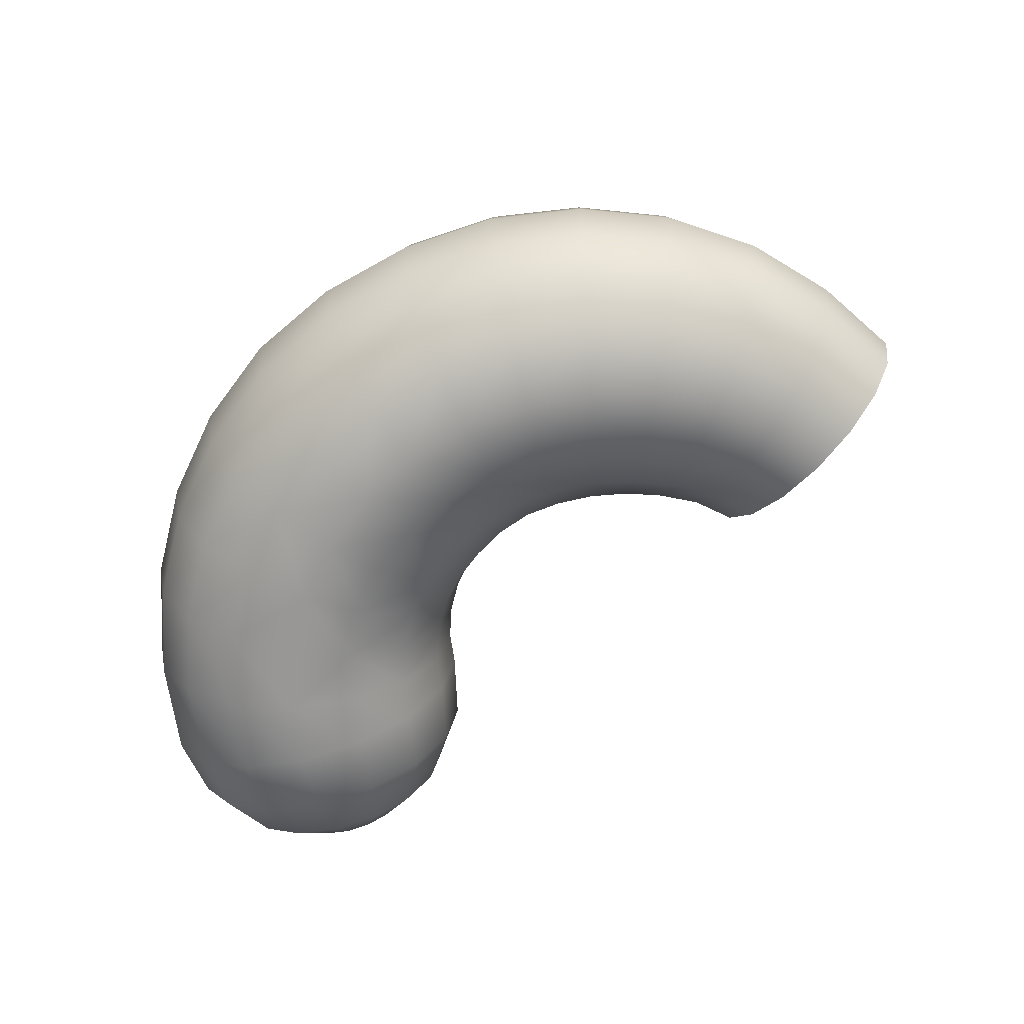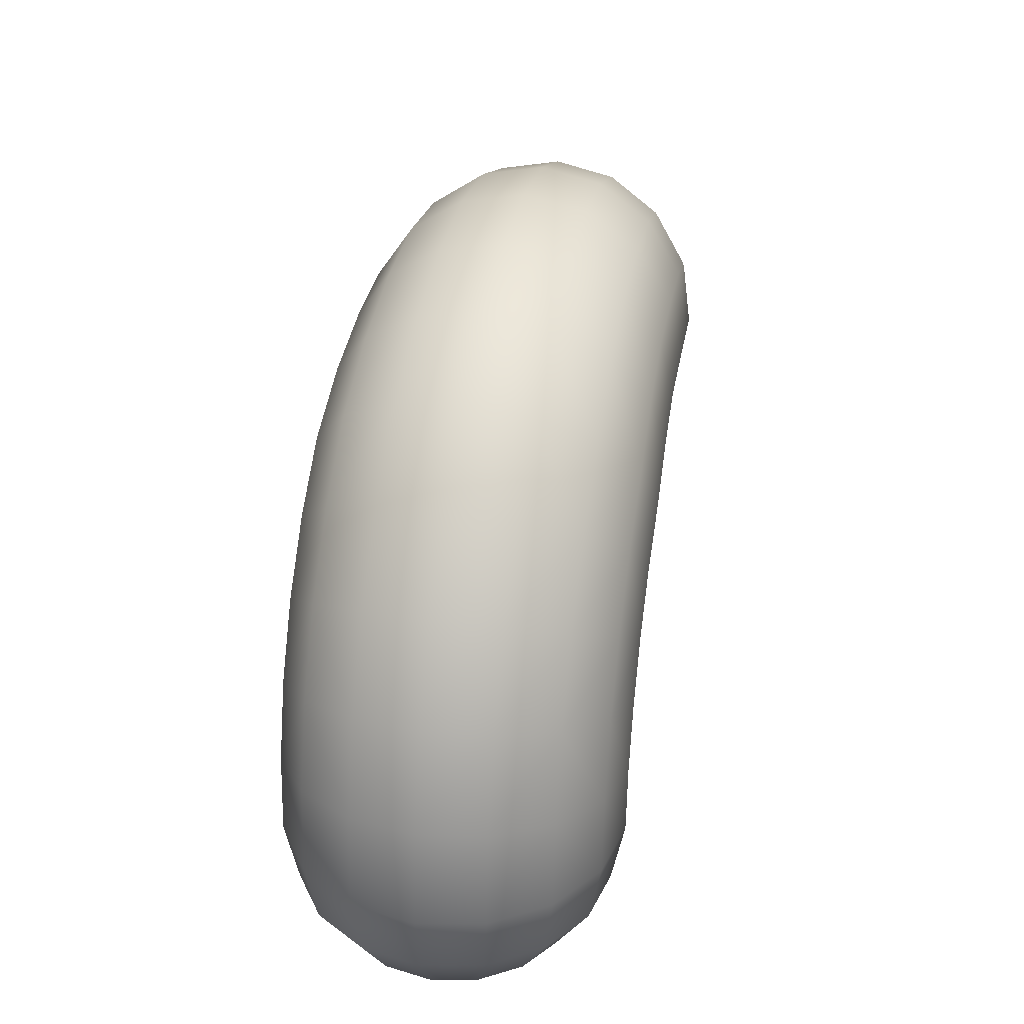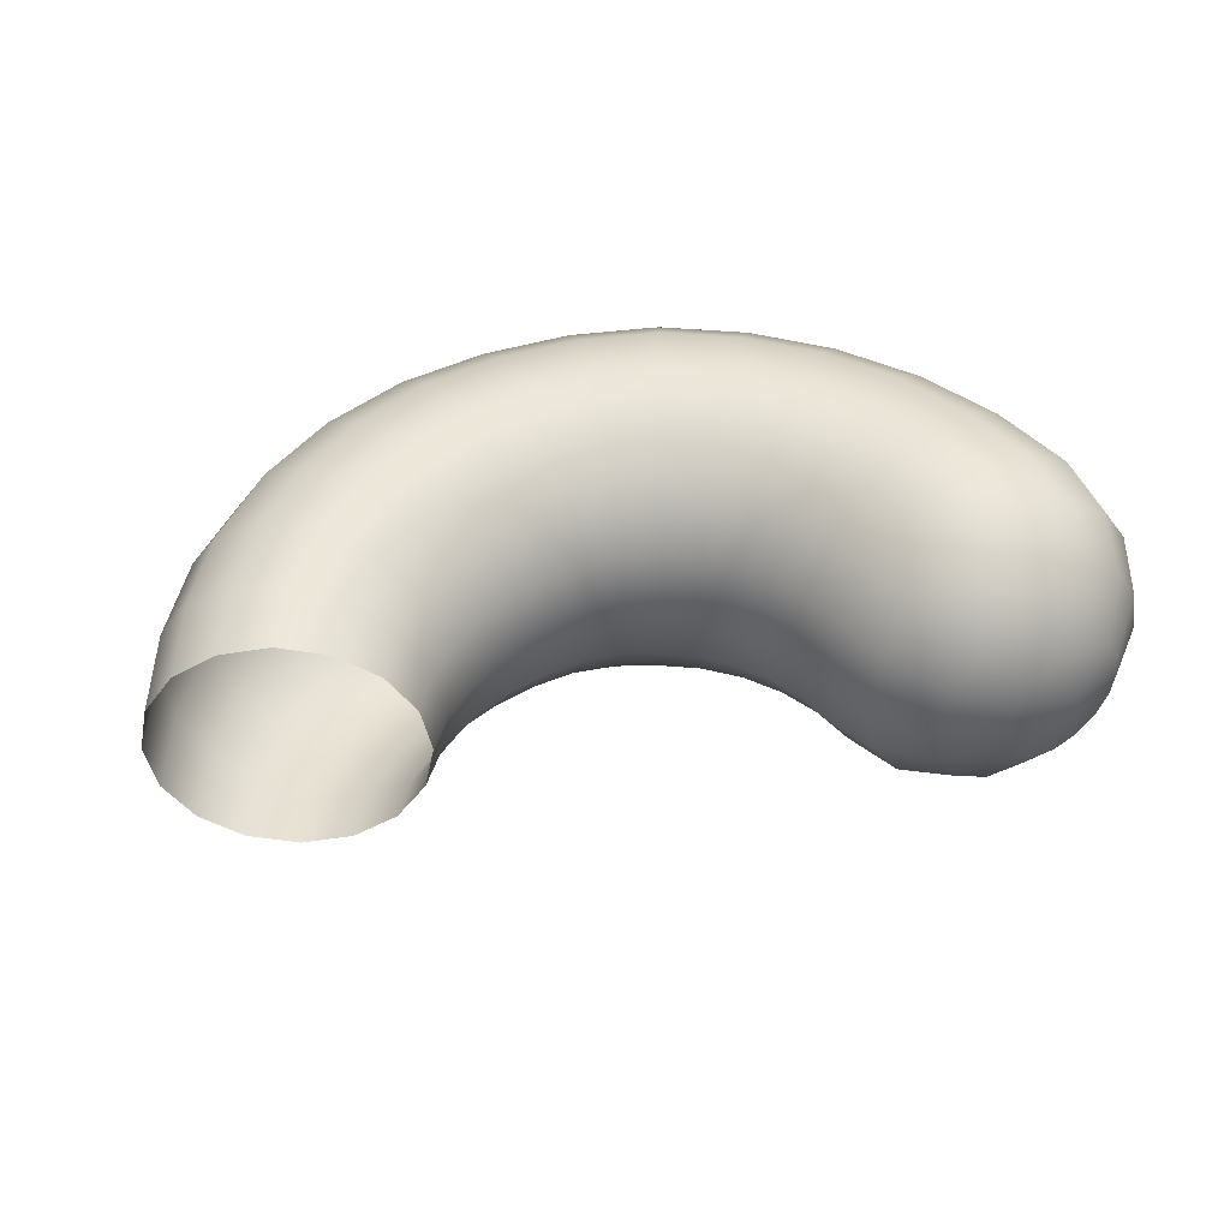
<metadata>
{"format":"obj","ext":"obj","renderer":"f3d","projection":"perspective","resolution":1024,"background":"white","views":[{"elev":-68.3,"azim":-166.1,"up":"+Z"},{"elev":32.8,"azim":101.5,"up":"+Y"},{"elev":45.0,"azim":-33.8,"up":"+Z"}]}
</metadata>
<code>
g mesh_submission
v 0.08742 0.03621 0.03365
v 0.09281 0.01846 0.03365
v 0.08124 0.03365 0
v 0.08624 0.01715 0
v 0.07311 0.04885 0
v 0.07868 0.05257 0.03365
v 0.06218 0.06218 0
v 0.06691 0.06691 0.03365
v 0.05257 0.07868 0.03365
v 0.04885 0.07311 0
v 0.03667 0.08852 0.03316
v 0.03414 0.08243 0
v 0.01893 0.09514 0.03266
v 0.01766 0.08877 0
v 4.039e-08 0.0976 0.03242
v 4.559e-08 0.09115 0
v -0.01808 0.0909 0
v -0.01932 0.09711 0.03183
v -0.03643 0.08794 0
v -0.03878 0.09362 0.03087
v -0.05487 0.08212 0
v -0.05813 0.087 0.02951
v -0.07328 0.07328 0
v -0.07717 0.07717 0.02764
v -0.08945 0.05977 0
v -0.09377 0.06265 0.02613
v 0.02253 0.1133 0.06035
v 5.022e-08 0.116 0.0599
v -0.02283 0.1148 0.05882
v -0.04547 0.1098 0.05705
v -0.06742 0.1009 0.05452
v -0.08824 0.08824 0.05107
v -0.1061 0.07088 0.04829
v 0.02794 0.1404 0.07886
v 0.05461 0.1318 0.08005
v 0.04386 0.1059 0.06127
v 0.06316 0.09453 0.06218
v 0.08039 0.08039 0.06218
v 0.09453 0.06316 0.06218
v 0.105 0.04351 0.06218
v 0.1115 0.02218 0.06218
v 0.1137 0 0.06218
v 0.09463 0 0.03365
v 0.08793 0 -6.709e-09
v 0.1395 0.02774 0.08124
v 0.1314 0.05442 0.08124
v 0.1182 0.07901 0.08124
v 0.1006 0.1006 0.08124
v 0.07901 0.1182 0.08124
v 0.1422 0 0.08124
v 0.1625 0.0673 0.08793
v 0.1725 0.03431 0.08793
v 0.1462 0.09771 0.08793
v 0.1244 0.1244 0.08793
v 0.09771 0.1462 0.08793
v 0.0673 0.1625 0.08664
v 0.03431 0.1725 0.08535
v 6.856e-08 0.1434 0.07826
v -0.0281 0.1413 0.07685
v -0.05549 0.134 0.07453
v -0.08131 0.1217 0.07123
v -0.1048 0.1048 0.06673
v -0.1245 0.08319 0.06309
v 7.861e-08 0.1759 0.08471
v -0.03431 0.1725 0.08318
v -0.0673 0.1625 0.08068
v -0.09771 0.1462 0.0771
v -0.1244 0.1244 0.07222
v -0.1462 0.09771 0.06829
v -0.04052 0.2037 0.07685
v 9.31e-08 0.2083 0.07826
v 0.04068 0.2045 0.07886
v 0.07999 0.1931 0.08005
v 0.1164 0.1742 0.08124
v 0.1481 0.1481 0.08124
v 0.1742 0.1164 0.08124
v 0.1936 0.08018 0.08124
v 0.2055 0.04087 0.08124
v 0.1759 0 0.08793
v 0.2095 0 0.08124
v 0.2199 0.09109 0.06218
v 0.2335 0.04644 0.06218
v 0.1979 0.1322 0.06218
v 0.1683 0.1683 0.06218
v 0.1322 0.1979 0.06218
v 0.238 0 0.06218
v 0.2522 0.05016 0.03365
v 0.2375 0.09839 0.03365
v 0.2138 0.1428 0.03365
v 0.1818 0.1818 0.03365
v 0.1428 0.2138 0.03365
v 0.09793 0.2364 0.03316
v 0.09075 0.2191 0.06127
v 0.04608 0.2317 0.06035
v 1.054e-07 0.2358 0.0599
v -0.04578 0.2302 0.05882
v -0.08913 0.2152 0.05705
v -0.07912 0.191 0.07453
v -0.1141 0.1708 0.07123
v -0.1439 0.1439 0.06673
v -0.168 0.1122 0.06309
v -0.128 0.1916 0.05452
v -0.1605 0.1605 0.05107
v -0.1864 0.1245 0.04829
v -0.0493 0.2479 0.03183
v 1.136e-07 0.2541 0.03242
v -0.09582 0.2313 0.03087
v -0.1373 0.2055 0.02951
v -0.1715 0.1715 0.02764
v -0.1987 0.1328 0.02613
v 1.165e-07 0.2606 0
v 0.04969 0.2498 0.03266
v 0.05096 0.2562 0
v 0.1005 0.2425 0
v 0.1466 0.2193 0
v 0.1865 0.1865 0
v 0.2193 0.1466 0
v 0.2437 0.101 -3.815e-08
v 0.2587 0.05146 -3.815e-08
v 0.2638 0 -3.585e-08
v 0.2571 0 0.03365
v 0.2375 0.09839 -0.03365
v 0.2522 0.05016 -0.03365
v 0.2138 0.1428 -0.03365
v 0.1818 0.1818 -0.03365
v 0.1428 0.2138 -0.03365
v 0.09793 0.2364 -0.03316
v 0.04969 0.2498 -0.03266
v 1.136e-07 0.2541 -0.03242
v -0.0493 0.2479 -0.03183
v -0.05054 0.2541 0
v -0.09817 0.237 0
v -0.1405 0.2103 0
v -0.1754 0.1754 7.629e-08
v -0.203 0.1356 0
v -0.09582 0.2313 -0.03087
v -0.1373 0.2055 -0.02951
v -0.1715 0.1715 -0.02764
v -0.1987 0.1328 -0.02613
v -0.04578 0.2302 -0.05882
v -0.08913 0.2152 -0.05705
v -0.128 0.1916 -0.05452
v -0.1605 0.1605 -0.05107
v -0.1864 0.1245 -0.04829
v -0.04052 0.2037 -0.07685
v 9.31e-08 0.2083 -0.07826
v 1.054e-07 0.2358 -0.0599
v 0.04608 0.2317 -0.06035
v 0.09075 0.2191 -0.06127
v 0.1322 0.1979 -0.06218
v 0.1683 0.1683 -0.06218
v 0.1979 0.1322 -0.06218
v 0.2199 0.09109 -0.06218
v 0.2335 0.04644 -0.06218
v 0.2571 0 -0.03365
v 0.238 0 -0.06218
v 0.2055 0.04087 -0.08124
v 0.1936 0.08018 -0.08124
v 0.1742 0.1164 -0.08124
v 0.1481 0.1481 -0.08124
v 0.1164 0.1742 -0.08124
v 0.07999 0.1931 -0.08005
v 0.04068 0.2045 -0.07886
v 0.2095 0 -0.08124
v 0.1725 0.03431 -0.08793
v 0.1625 0.0673 -0.08793
v 0.1462 0.09771 -0.08793
v 0.1244 0.1244 -0.08793
v 0.09771 0.1462 -0.08793
v 0.0673 0.1625 -0.08664
v 0.03431 0.1725 -0.08535
v 7.861e-08 0.1759 -0.08471
v -0.03431 0.1725 -0.08318
v -0.07912 0.191 -0.07453
v -0.1141 0.1708 -0.07123
v -0.1439 0.1439 -0.06673
v -0.168 0.1122 -0.06309
v -0.0673 0.1625 -0.08068
v -0.09771 0.1462 -0.0771
v -0.1244 0.1244 -0.07222
v -0.1462 0.09771 -0.06829
v 6.856e-08 0.1434 -0.07826
v -0.0281 0.1413 -0.07685
v -0.05549 0.134 -0.07453
v -0.08131 0.1217 -0.07123
v -0.1048 0.1048 -0.06673
v -0.1245 0.08319 -0.06309
v -0.02283 0.1148 -0.05882
v 5.022e-08 0.116 -0.0599
v 0.02794 0.1404 -0.07886
v 0.05461 0.1318 -0.08005
v 0.07901 0.1182 -0.08124
v 0.1006 0.1006 -0.08124
v 0.1182 0.07901 -0.08124
v 0.1314 0.05442 -0.08124
v 0.1395 0.02774 -0.08124
v 0.1422 0 -0.08124
v 0.1759 0 -0.08793
v 0.1115 0.02218 -0.06218
v 0.105 0.04351 -0.06218
v 0.09453 0.06316 -0.06218
v 0.08039 0.08039 -0.06218
v 0.06316 0.09453 -0.06218
v 0.04386 0.1059 -0.06127
v 0.02253 0.1133 -0.06035
v 0.1137 0 -0.06218
v 0.08742 0.03621 -0.03365
v 0.09281 0.01846 -0.03365
v 0.07868 0.05257 -0.03365
v 0.06691 0.06691 -0.03365
v 0.05257 0.07868 -0.03365
v 0.03667 0.08852 -0.03316
v 0.01893 0.09514 -0.03266
v 4.039e-08 0.0976 -0.03242
v -0.01932 0.09711 -0.03183
v -0.03878 0.09362 -0.03087
v -0.04547 0.1098 -0.05705
v -0.06742 0.1009 -0.05452
v -0.08824 0.08824 -0.05107
v -0.1061 0.07088 -0.04829
v -0.05813 0.087 -0.02951
v -0.07717 0.07717 -0.02764
v -0.09377 0.06265 -0.02613
v -0.01808 0.0909 0
v -0.03643 0.08794 0
v -0.05487 0.08212 0
v -0.07328 0.07328 0
v -0.08945 0.05977 0
v 4.559e-08 0.09115 0
v 0.01766 0.08877 0
v 0.03414 0.08243 0
v 0.04885 0.07311 0
v 0.06218 0.06218 0
v 0.07311 0.04885 0
v 0.08124 0.03365 0
v 0.08624 0.01715 0
v 0.09463 0 -0.03365
v 0.08793 0 -6.709e-09
v 0.2333 -0.03365 0.05744
v 0.238 0 0.06218
v 0.2571 0 0.03365
v 0.2509 -0.03365 0.03109
v 0.2095 0 0.08124
v 0.207 -0.03365 0.07506
v 0.1759 0 0.08793
v 0.1759 -0.03365 0.08124
v 0.1448 -0.03365 0.07506
v 0.1422 0 0.08124
v 0.1184 -0.03365 0.05744
v 0.1137 0 0.06218
v 0.09463 0 0.03365
v 0.1008 -0.03365 0.03109
v 0.08793 0 -6.709e-09
v 0.09463 -0.03365 -1.907e-08
v 0.1008 -0.03365 -0.03109
v 0.09463 0 -0.03365
v 0.1184 -0.03365 -0.05744
v 0.1137 0 -0.06218
v 0.1422 0 -0.08124
v 0.1448 -0.03365 -0.07506
v 0.1759 0 -0.08793
v 0.1759 -0.03365 -0.08124
v 0.207 -0.03365 -0.07506
v 0.2095 0 -0.08124
v 0.2333 -0.03365 -0.05744
v 0.238 0 -0.06218
v 0.2571 0 -0.03365
v 0.2509 -0.03365 -0.03109
v 0.2638 0 -3.585e-08
v 0.2571 -0.03365 -3.815e-08
v 0.2509 -0.03365 0.03109
v 0.2571 0 0.03365
v 0.1319 -0.06218 -0.04397
v 0.1521 -0.06218 -0.05744
v 0.1759 -0.06218 -0.06218
v 0.1997 -0.06218 -0.05744
v 0.2198 -0.06218 -0.04397
v 0.2333 -0.06218 -0.02379
v 0.238 -0.06218 -3.815e-08
v 0.2333 -0.06218 0.02379
v 0.1521 -0.08124 -0.02379
v 0.1448 -0.08124 -0.01288
v 0.1184 -0.06218 -0.02379
v 0.1137 -0.06218 0
v 0.1184 -0.06218 0.02379
v 0.1319 -0.06218 0.04397
v 0.1521 -0.06218 0.05744
v 0.1759 -0.06218 0.06218
v 0.1997 -0.06218 0.05744
v 0.2198 -0.06218 0.04397
v 0.2333 -0.06218 0.02379
v 0.1997 -0.08124 0.02379
v 0.207 -0.08124 0.01288
v 0.1887 -0.08124 0.03109
v 0.1759 -0.08124 0.03365
v 0.163 -0.08124 0.03109
v 0.1521 -0.08124 0.02379
v 0.1448 -0.08124 0.01288
v 0.1422 -0.08124 -3.815e-08
v 0.1759 -0.08793 -3.815e-08
v 0.1759 -0.08793 -3.815e-08
v 0.1759 -0.08793 -3.815e-08
v 0.1759 -0.08793 -3.815e-08
v 0.1759 -0.08793 -3.815e-08
v 0.1759 -0.08793 -3.815e-08
v 0.1759 -0.08793 -3.815e-08
v 0.1759 -0.08793 -3.815e-08
v 0.1759 -0.08793 -3.815e-08
v 0.163 -0.08124 -0.03109
v 0.1759 -0.08124 -0.03365
v 0.1887 -0.08124 -0.03109
v 0.1997 -0.08124 -0.02379
v 0.207 -0.08124 -0.01288
v 0.2095 -0.08124 -3.815e-08
v 0.207 -0.08124 0.01288
v 0.1759 -0.08793 -3.815e-08
v 0.1759 -0.08793 -3.815e-08
v 0.1759 -0.08793 -3.815e-08
v 0.1759 -0.08793 -3.815e-08
v 0.1759 -0.08793 -3.815e-08
v 0.1759 -0.08793 -3.815e-08
v 0.1759 -0.08793 -3.815e-08
g mesh_submission_0
f 3 2 1
f 3 4 2
f 5 3 1
f 5 1 6
f 5 6 7
f 7 6 8
f 7 8 9
f 9 10 7
f 10 9 11
f 11 12 10
f 12 11 13
f 13 14 12
f 14 13 15
f 15 16 14
f 17 16 15
f 17 15 18
f 19 17 18
f 19 18 20
f 21 19 20
f 21 20 22
f 23 21 22
f 23 22 24
f 23 24 25
f 25 24 26
f 27 13 11
f 13 27 28
f 28 15 13
f 18 15 28
f 29 18 28
f 20 18 29
f 30 20 29
f 20 30 22
f 22 30 31
f 22 31 24
f 24 31 32
f 24 32 26
f 26 32 33
f 28 27 34
f 35 34 27
f 27 36 35
f 11 36 27
f 36 11 9
f 9 37 36
f 37 9 8
f 8 38 37
f 8 39 38
f 6 39 8
f 6 40 39
f 1 40 6
f 1 41 40
f 1 2 41
f 41 2 42
f 2 43 42
f 4 43 2
f 4 44 43
f 45 40 41
f 45 41 42
f 45 46 40
f 46 39 40
f 46 47 39
f 38 39 47
f 47 48 38
f 38 48 49
f 49 37 38
f 36 37 49
f 49 35 36
f 42 50 45
f 51 46 45
f 51 47 46
f 45 52 51
f 52 45 50
f 51 53 47
f 48 47 53
f 53 54 48
f 49 48 54
f 54 55 49
f 35 49 55
f 55 56 35
f 34 35 56
f 56 57 34
f 58 34 57
f 58 28 34
f 29 28 58
f 59 29 58
f 29 59 30
f 30 59 60
f 30 60 31
f 31 60 61
f 31 61 32
f 32 61 62
f 32 62 33
f 62 63 33
f 64 58 57
f 59 58 64
f 65 59 64
f 59 65 60
f 60 65 66
f 60 66 61
f 61 66 67
f 61 67 62
f 67 68 62
f 62 68 63
f 68 69 63
f 70 65 64
f 64 71 70
f 71 64 57
f 57 72 71
f 72 57 56
f 56 73 72
f 73 56 55
f 55 74 73
f 74 55 54
f 54 75 74
f 76 75 54
f 54 53 76
f 77 76 53
f 77 53 51
f 78 77 51
f 52 78 51
f 78 52 79
f 50 79 52
f 79 80 78
f 81 77 78
f 78 82 81
f 82 78 80
f 83 76 77
f 77 81 83
f 75 76 83
f 83 84 75
f 85 74 75
f 75 84 85
f 80 86 82
f 87 81 82
f 87 88 81
f 88 83 81
f 88 89 83
f 89 84 83
f 89 90 84
f 91 85 84
f 84 90 91
f 85 91 92
f 92 93 85
f 74 85 93
f 93 73 74
f 73 93 94
f 94 72 73
f 72 94 95
f 95 71 72
f 71 95 96
f 96 70 71
f 70 96 97
f 97 98 70
f 65 70 98
f 98 66 65
f 66 98 99
f 99 67 66
f 67 99 100
f 100 68 67
f 68 100 101
f 101 69 68
f 98 97 102
f 102 99 98
f 103 100 99
f 99 102 103
f 104 101 100
f 100 103 104
f 105 97 96
f 106 105 96
f 105 107 97
f 107 102 97
f 107 108 102
f 109 103 102
f 102 108 109
f 110 104 103
f 103 109 110
f 111 105 106
f 111 106 112
f 94 112 106
f 112 94 93
f 93 92 112
f 106 95 94
f 95 106 96
f 113 112 92
f 112 113 111
f 92 114 113
f 114 92 91
f 91 115 114
f 115 91 90
f 90 116 115
f 117 116 90
f 117 90 89
f 118 117 89
f 118 89 88
f 119 118 88
f 119 88 87
f 120 119 87
f 120 87 121
f 121 87 82
f 121 82 86
f 122 118 119
f 119 123 122
f 123 119 120
f 124 117 118
f 118 122 124
f 125 116 117
f 117 124 125
f 125 115 116
f 125 126 115
f 126 114 115
f 126 127 114
f 127 113 114
f 127 128 113
f 128 111 113
f 128 129 111
f 111 129 130
f 130 131 111
f 111 131 105
f 131 107 105
f 131 132 107
f 132 108 107
f 132 133 108
f 108 133 134
f 134 109 108
f 109 134 135
f 135 110 109
f 136 132 131
f 131 130 136
f 137 133 132
f 132 136 137
f 137 134 133
f 137 138 134
f 138 135 134
f 138 139 135
f 140 130 129
f 141 136 130
f 130 140 141
f 142 137 136
f 136 141 142
f 142 138 137
f 142 143 138
f 143 139 138
f 143 144 139
f 141 140 145
f 146 145 140
f 140 147 146
f 129 147 140
f 148 147 129
f 129 128 148
f 149 148 128
f 149 128 127
f 150 149 127
f 150 127 126
f 151 150 126
f 151 126 125
f 151 125 124
f 124 152 151
f 152 124 122
f 122 153 152
f 153 122 123
f 123 154 153
f 154 123 155
f 120 155 123
f 155 156 154
f 153 154 157
f 157 158 153
f 159 152 153
f 153 158 159
f 160 151 152
f 152 159 160
f 151 160 161
f 161 150 151
f 150 161 149
f 149 161 162
f 149 162 148
f 163 148 162
f 148 163 147
f 146 147 163
f 154 156 164
f 164 157 154
f 158 157 165
f 165 166 158
f 167 159 158
f 158 166 167
f 167 160 159
f 167 168 160
f 169 161 160
f 160 168 169
f 161 169 162
f 162 169 170
f 162 170 163
f 171 163 170
f 163 171 146
f 172 146 171
f 145 146 172
f 172 173 145
f 174 145 173
f 145 174 141
f 142 141 174
f 174 175 142
f 143 142 175
f 175 176 143
f 144 143 176
f 176 177 144
f 173 178 174
f 175 174 178
f 178 179 175
f 176 175 179
f 179 180 176
f 177 176 180
f 180 181 177
f 182 172 171
f 172 182 183
f 183 173 172
f 173 183 184
f 184 178 173
f 185 179 178
f 178 184 185
f 186 180 179
f 179 185 186
f 187 181 180
f 180 186 187
f 188 183 182
f 182 189 188
f 189 182 190
f 171 190 182
f 190 171 170
f 170 191 190
f 191 170 169
f 169 192 191
f 192 169 168
f 168 193 192
f 194 193 168
f 194 168 167
f 195 194 167
f 167 166 195
f 195 166 165
f 165 196 195
f 197 196 165
f 165 198 197
f 198 165 157
f 157 164 198
f 195 196 199
f 199 200 195
f 201 194 195
f 195 200 201
f 202 193 194
f 194 201 202
f 193 202 192
f 202 203 192
f 192 203 204
f 204 191 192
f 191 204 205
f 205 190 191
f 190 205 189
f 196 197 206
f 206 199 196
f 207 200 199
f 199 208 207
f 208 199 206
f 200 207 209
f 209 201 200
f 201 209 210
f 210 202 201
f 202 210 203
f 203 210 211
f 203 211 204
f 204 211 212
f 204 212 205
f 205 212 213
f 189 205 213
f 214 189 213
f 189 214 215
f 215 188 189
f 188 215 216
f 216 217 188
f 183 188 217
f 217 184 183
f 184 217 218
f 218 185 184
f 185 218 219
f 219 186 185
f 186 219 220
f 220 187 186
f 217 216 221
f 221 218 217
f 218 221 222
f 222 219 218
f 219 222 223
f 223 220 219
f 224 215 214
f 215 224 225
f 225 216 215
f 216 225 226
f 226 221 216
f 221 226 227
f 227 222 221
f 222 227 228
f 228 223 222
f 214 229 224
f 214 230 229
f 214 213 230
f 213 231 230
f 213 212 231
f 212 232 231
f 211 232 212
f 211 233 232
f 210 233 211
f 233 210 209
f 209 234 233
f 234 209 207
f 207 235 234
f 235 207 208
f 208 236 235
f 236 208 237
f 206 237 208
f 237 238 236
f 241 240 239
f 239 242 241
f 239 240 243
f 243 244 239
f 244 243 245
f 245 246 244
f 247 246 245
f 247 245 248
f 249 247 248
f 249 248 250
f 249 250 251
f 251 252 249
f 252 251 253
f 253 254 252
f 253 255 254
f 256 255 253
f 256 257 255
f 258 257 256
f 257 258 259
f 259 260 257
f 260 259 261
f 261 262 260
f 262 261 263
f 261 264 263
f 263 264 265
f 264 266 265
f 265 266 267
f 267 268 265
f 268 267 269
f 269 270 268
f 271 270 269
f 269 272 271
f 273 257 260
f 260 274 273
f 274 260 262
f 262 275 274
f 275 262 276
f 263 276 262
f 263 277 276
f 265 277 263
f 277 265 268
f 268 278 277
f 278 268 270
f 270 279 278
f 270 271 280
f 280 279 270
f 281 273 274
f 273 281 282
f 282 283 273
f 255 273 283
f 255 283 254
f 254 283 284
f 254 284 285
f 285 252 254
f 252 285 286
f 286 249 252
f 286 247 249
f 286 287 247
f 287 246 247
f 287 288 246
f 246 288 289
f 289 244 246
f 244 289 290
f 290 239 244
f 242 239 290
f 290 291 242
f 290 292 291
f 292 290 289
f 292 293 291
f 289 294 292
f 294 289 288
f 288 295 294
f 288 287 296
f 296 295 288
f 296 287 286
f 286 297 296
f 297 286 285
f 285 298 297
f 298 285 284
f 284 299 298
f 299 284 283
f 283 282 299
f 292 300 293
f 294 301 292
f 295 302 294
f 296 303 295
f 297 304 296
f 298 305 297
f 299 306 298
f 282 307 299
f 281 308 282
f 274 309 281
f 309 274 275
f 275 310 309
f 310 275 276
f 276 311 310
f 276 312 311
f 312 276 277
f 313 312 277
f 313 277 278
f 313 278 279
f 279 314 313
f 315 314 279
f 279 280 315
f 309 316 281
f 310 317 309
f 311 318 310
f 312 319 311
f 313 320 312
f 314 321 313
f 315 322 314
f 273 255 257

</code>
